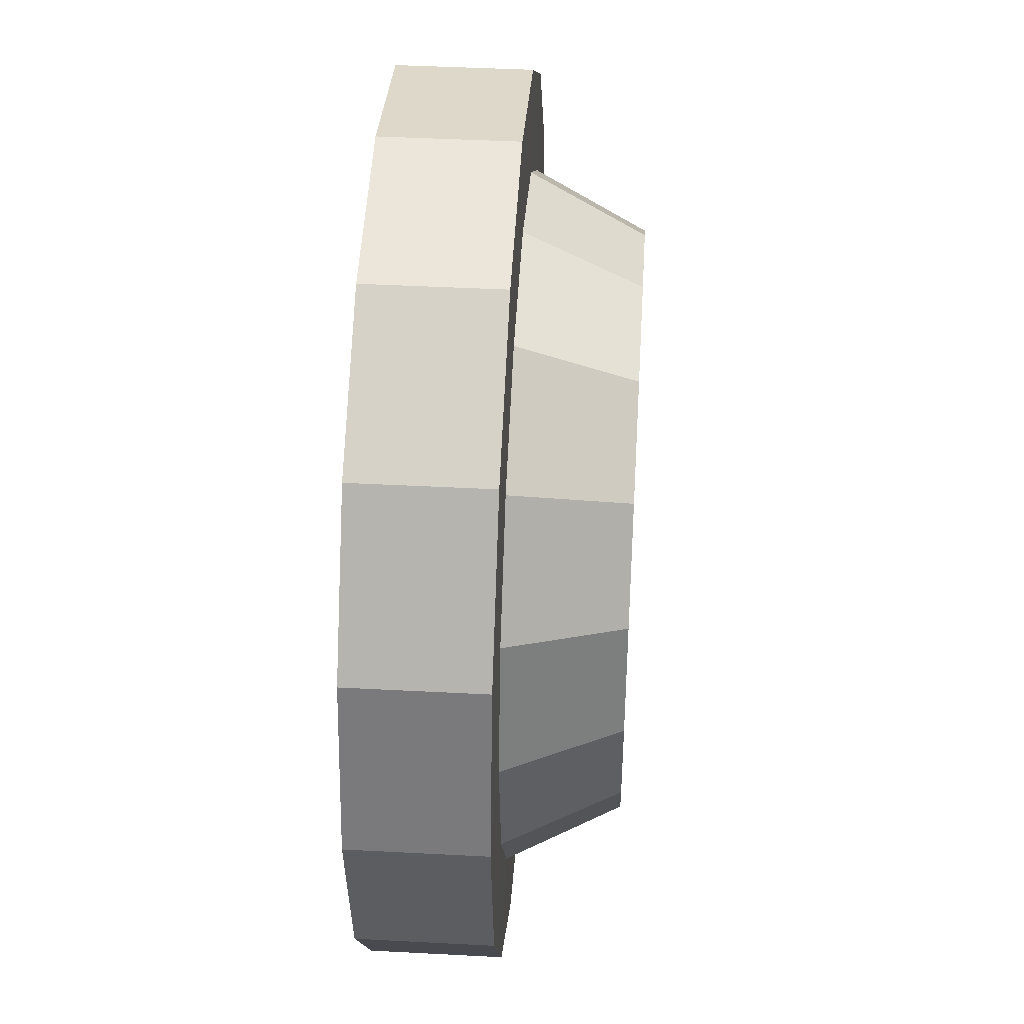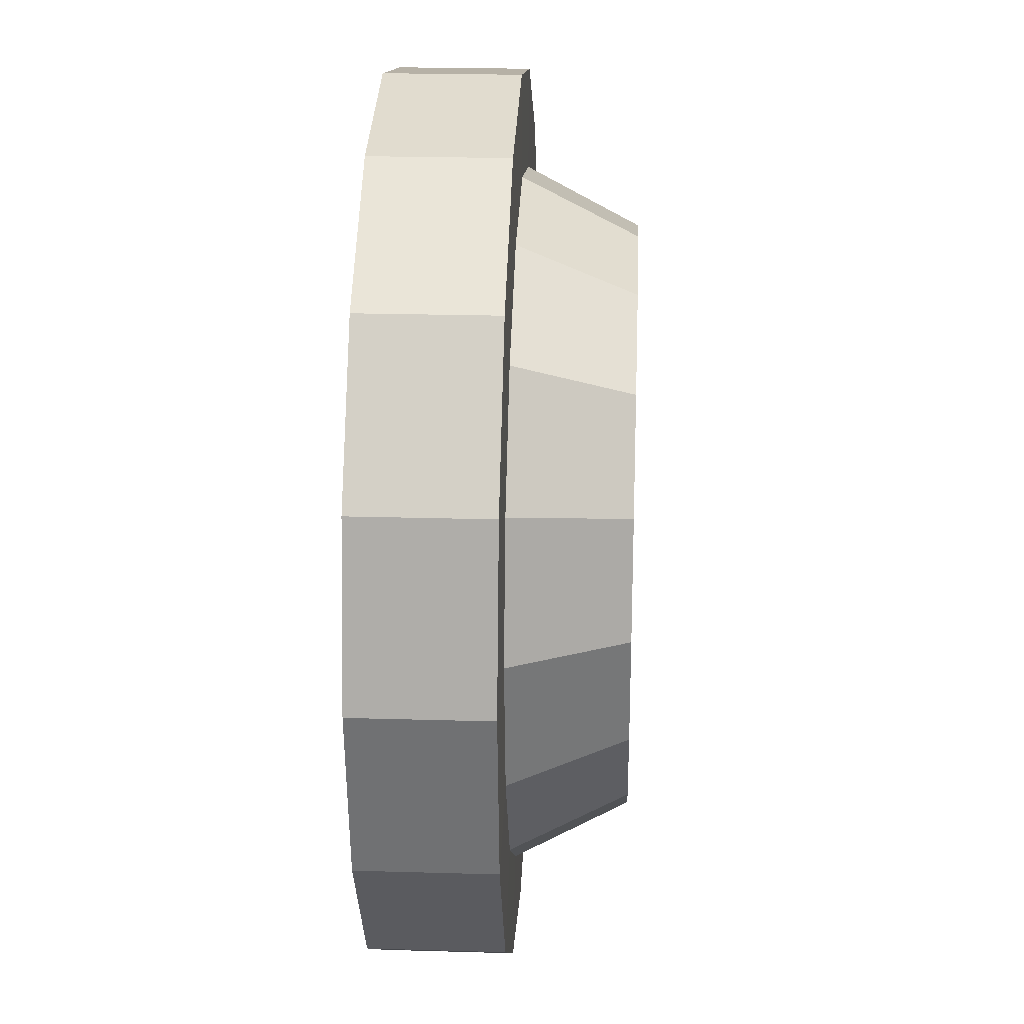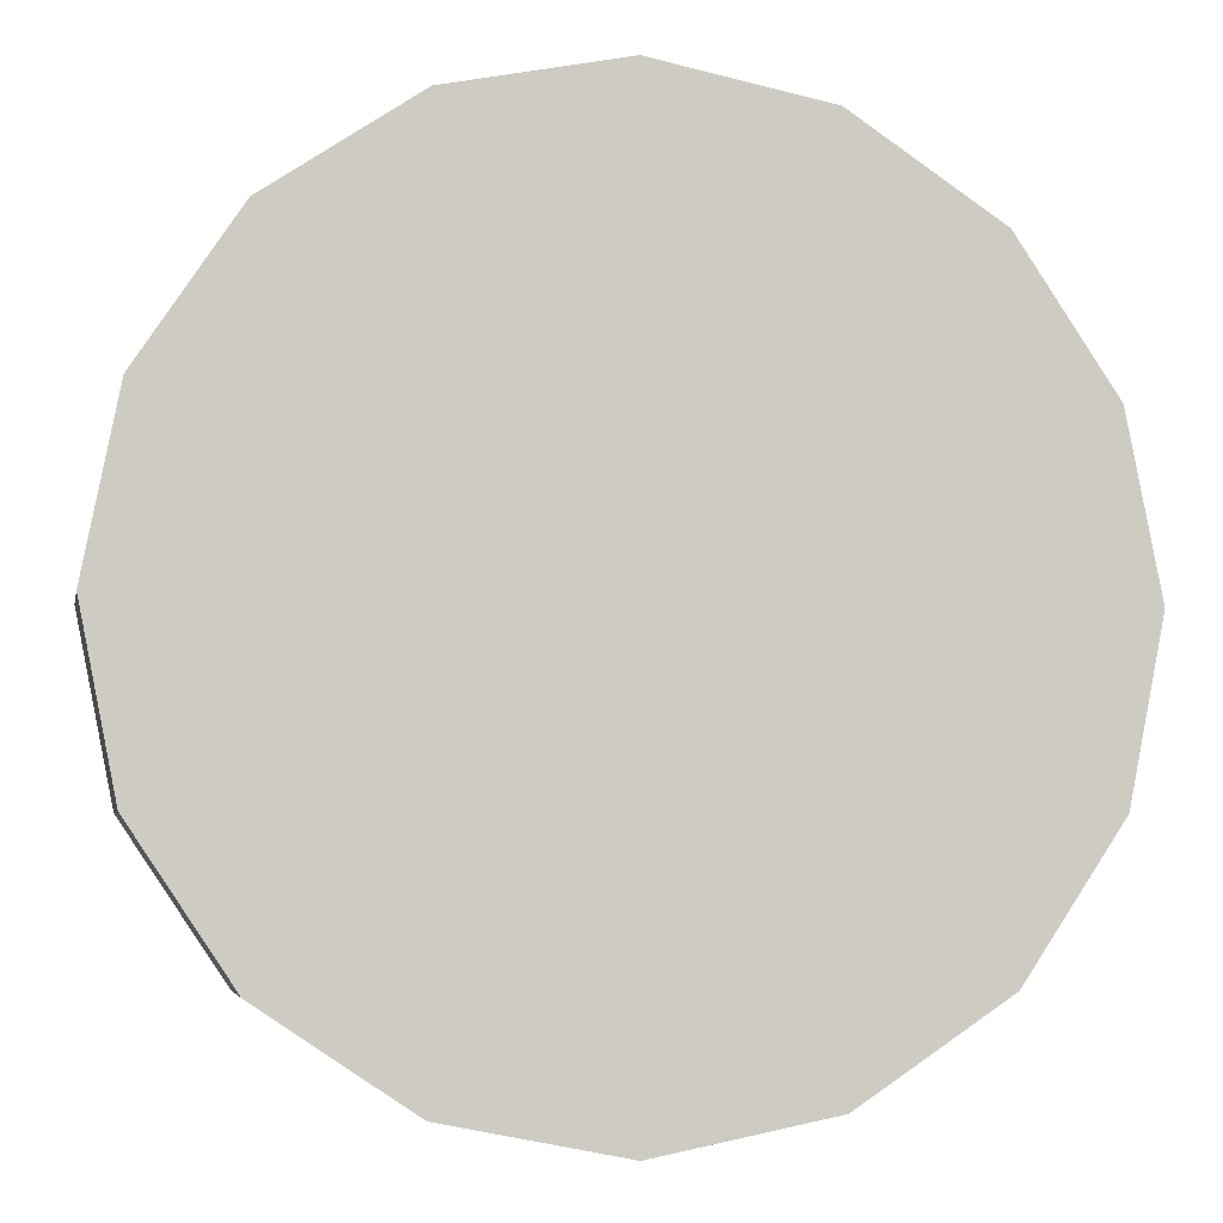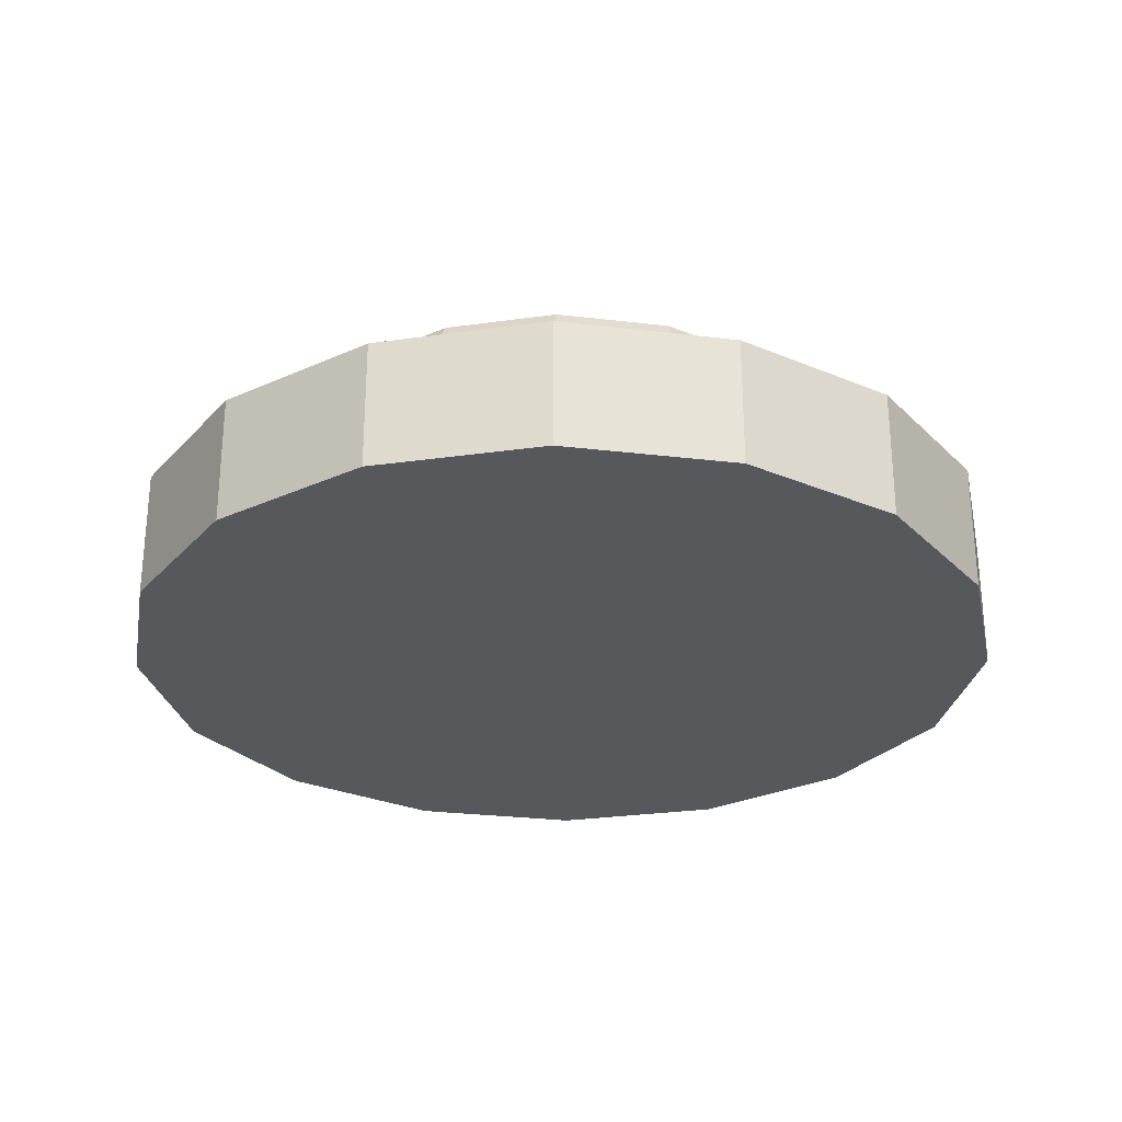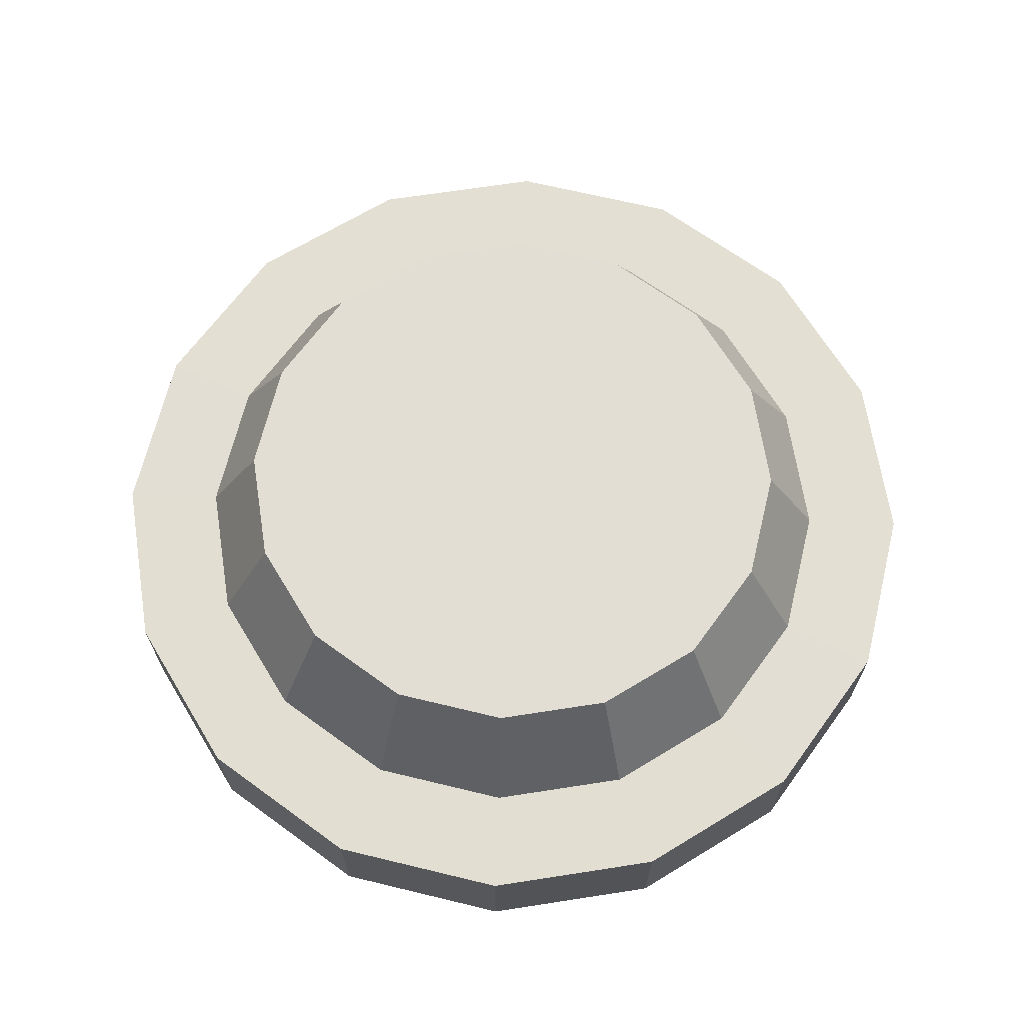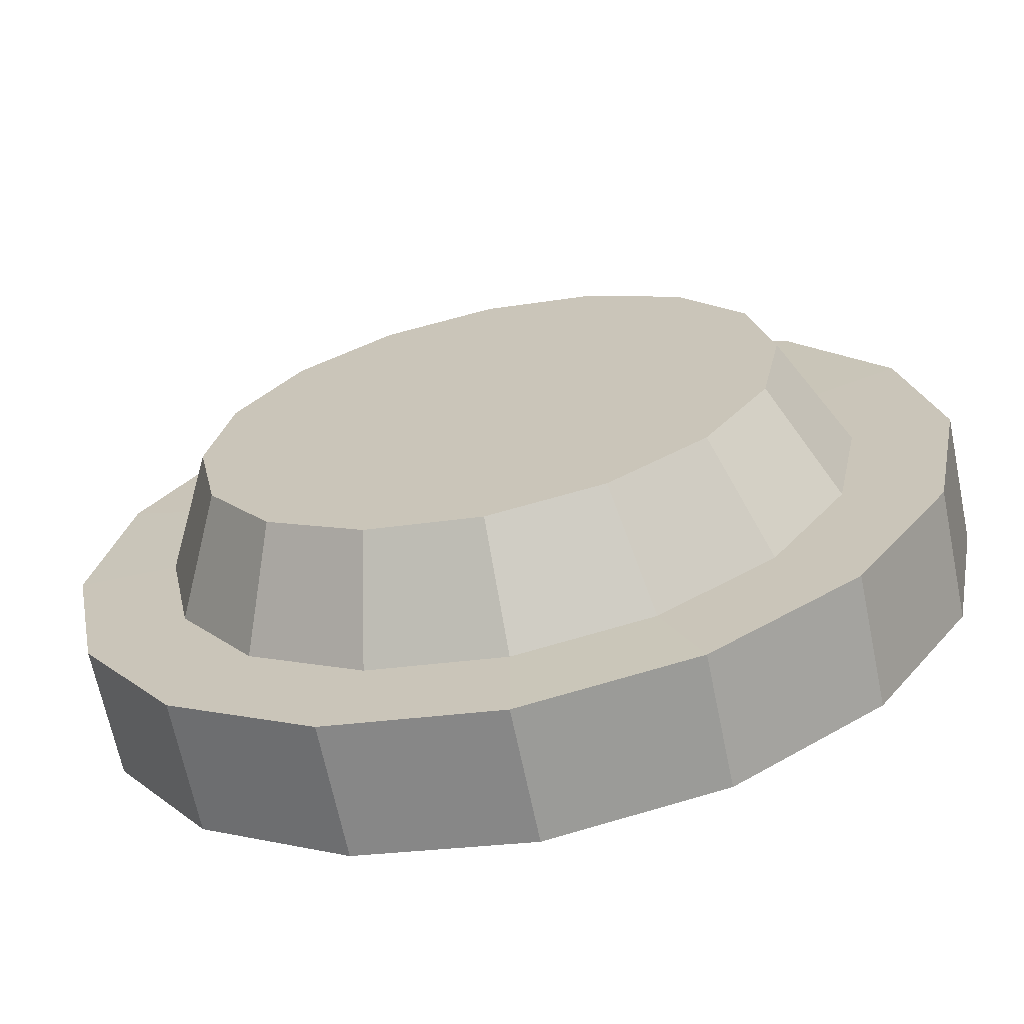
<metadata>
{"format":"obj","ext":"obj","renderer":"f3d","projection":"perspective","resolution":1024,"background":"white","views":[{"elev":42.6,"azim":93.6,"up":"+Z"},{"elev":23.3,"azim":92.8,"up":"+Z"},{"elev":-4.6,"azim":-11.0,"up":"+Z"},{"elev":-27.9,"azim":-179.1,"up":"+Y"},{"elev":67.2,"azim":-87.6,"up":"+Y"},{"elev":-67.0,"azim":-168.3,"up":"+Z"}]}
</metadata>
<code>
v 121.4 0.00061 -50.3
v 92.93 0.00061 -92.94
v 50.29 0.00061 -121.4
v 0 0.00061 -131.4
v -50.29 0.00061 -121.4
v -92.93 0.00061 -92.94
v -121.4 0.00061 -50.3
v -131.4 0.00061 0
v -121.4 0.00061 50.29
v -92.93 0.00061 92.92
v -50.29 0.00061 121.4
v 0 0.00061 131.4
v 50.29 0.00061 121.4
v 92.93 0.00061 92.92
v 121.4 0.00061 50.31
v 131.4 0.00061 0
v 121.4 38.52 -50.3
v 92.93 38.52 -92.94
v 50.29 38.52 -121.4
v 0 38.52 -131.4
v -50.29 38.52 -121.4
v -92.93 38.52 -92.94
v -121.4 38.52 -50.3
v -131.4 38.52 0
v -121.4 38.52 50.29
v -92.93 38.52 92.92
v -50.29 38.52 121.4
v 0 38.52 131.4
v 50.29 38.52 121.4
v 92.93 38.52 92.92
v 121.4 38.52 50.31
v 131.4 38.52 0
v 0 0.00061 0
v 94.63 38.72 -39.19
v 72.43 38.72 -72.43
v 39.2 38.72 -94.63
v 0 38.72 -102.4
v -39.2 38.72 -94.63
v -72.43 38.72 -72.43
v -94.63 38.72 -39.2
v -102.4 38.72 0
v -94.63 38.72 39.19
v -72.43 38.72 72.43
v -39.2 38.72 94.63
v 0 38.72 102.4
v 39.2 38.72 94.63
v 72.43 38.72 72.43
v 94.63 38.72 39.21
v 102.4 38.72 0
v 79.01 71.59 -32.73
v 60.47 71.59 -60.48
v -0.00293 71.59 0.003906
v 32.73 71.59 -79.02
v 0 71.59 -85.53
v -32.73 71.59 -79.02
v -60.47 71.59 -60.48
v -79.01 71.59 -32.73
v -85.52 71.59 0
v -79.01 71.59 32.71
v -60.47 71.59 60.46
v -32.73 71.59 79.01
v 0 71.59 85.52
v 32.73 71.59 79.01
v 60.47 71.59 60.46
v 79.01 71.59 32.73
v 85.52 71.59 0
f 1 2 18 17
f 2 3 19 18
f 3 4 20 19
f 4 5 21 20
f 5 6 22 21
f 6 7 23 22
f 7 8 24 23
f 8 9 25 24
f 9 10 26 25
f 10 11 27 26
f 11 12 28 27
f 12 13 29 28
f 13 14 30 29
f 14 15 31 30
f 15 16 32 31
f 16 1 17 32
f 2 1 33
f 3 2 33
f 4 3 33
f 5 4 33
f 6 5 33
f 7 6 33
f 8 7 33
f 9 8 33
f 10 9 33
f 11 10 33
f 12 11 33
f 13 12 33
f 14 13 33
f 15 14 33
f 16 15 33
f 1 16 33
f 50 51 52
f 51 53 52
f 53 54 52
f 54 55 52
f 55 56 52
f 56 57 52
f 57 58 52
f 58 59 52
f 59 60 52
f 60 61 52
f 61 62 52
f 62 63 52
f 63 64 52
f 64 65 52
f 65 66 52
f 66 50 52
f 17 18 35 34
f 18 19 36 35
f 19 20 37 36
f 20 21 38 37
f 21 22 39 38
f 22 23 40 39
f 23 24 41 40
f 24 25 42 41
f 25 26 43 42
f 26 27 44 43
f 27 28 45 44
f 28 29 46 45
f 29 30 47 46
f 30 31 48 47
f 31 32 49 48
f 32 17 34 49
f 34 35 51 50
f 35 36 53 51
f 36 37 54 53
f 37 38 55 54
f 38 39 56 55
f 39 40 57 56
f 40 41 58 57
f 41 42 59 58
f 42 43 60 59
f 43 44 61 60
f 44 45 62 61
f 45 46 63 62
f 46 47 64 63
f 47 48 65 64
f 48 49 66 65
f 49 34 50 66

</code>
